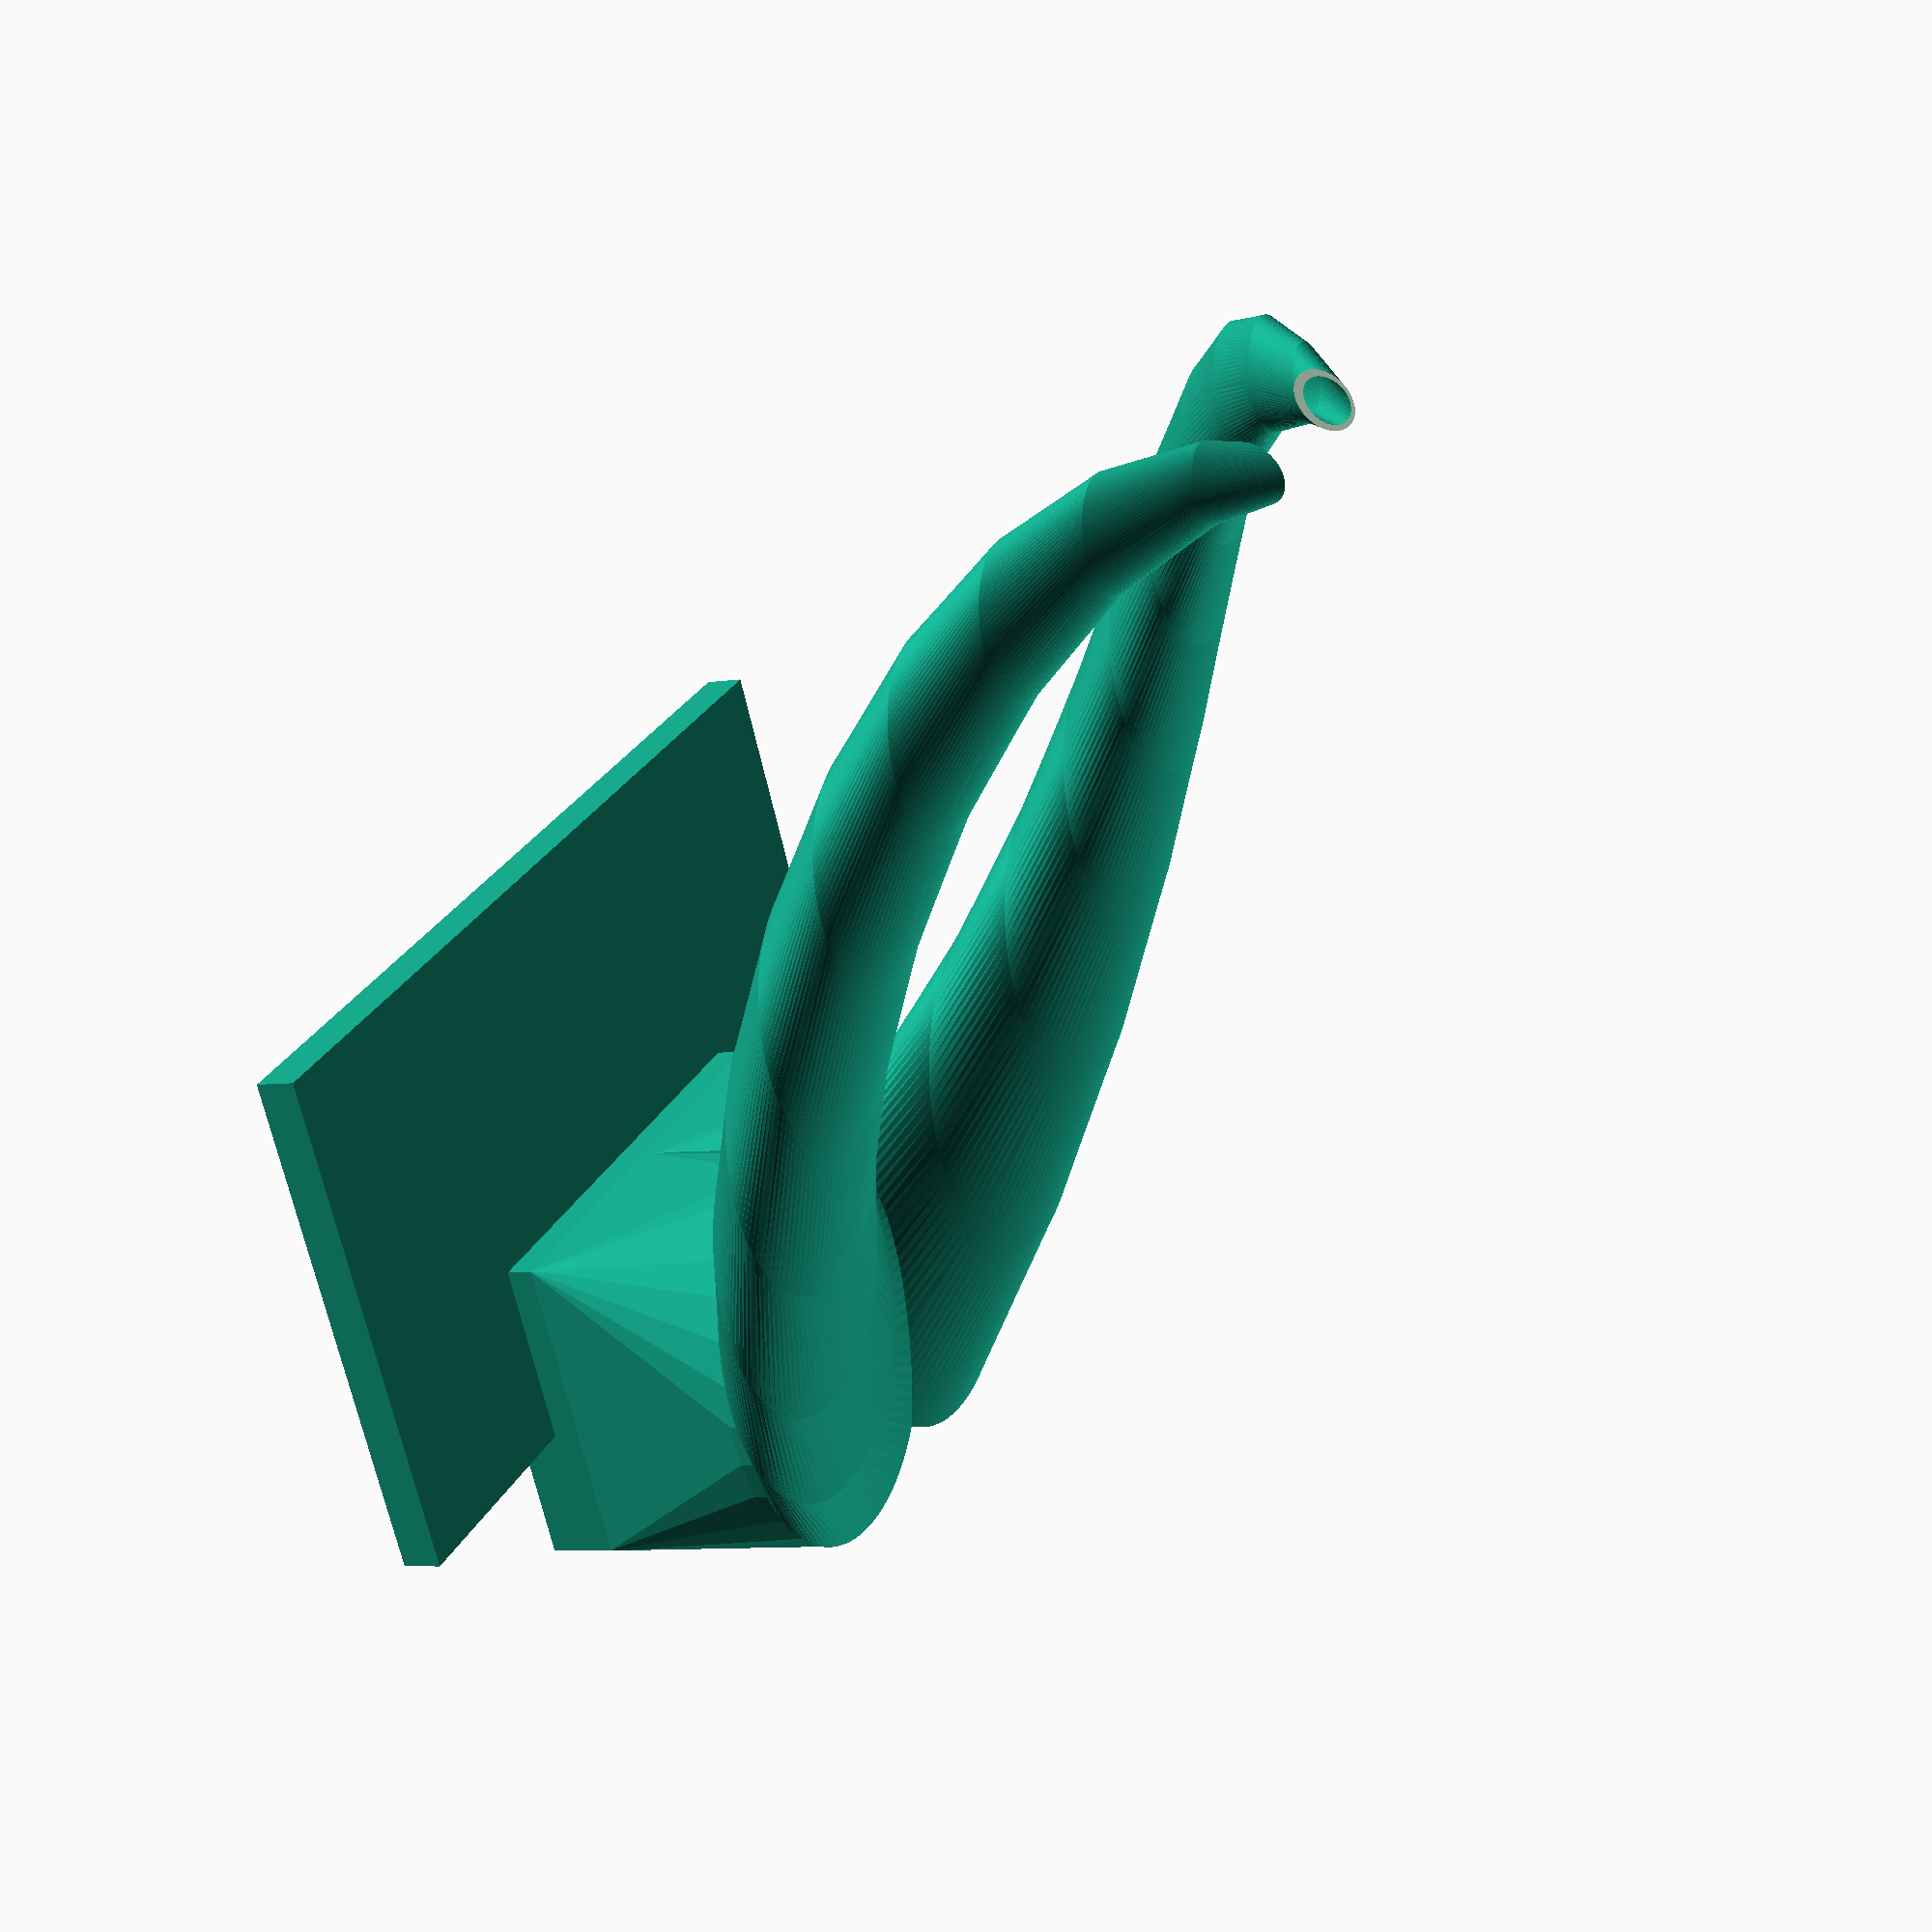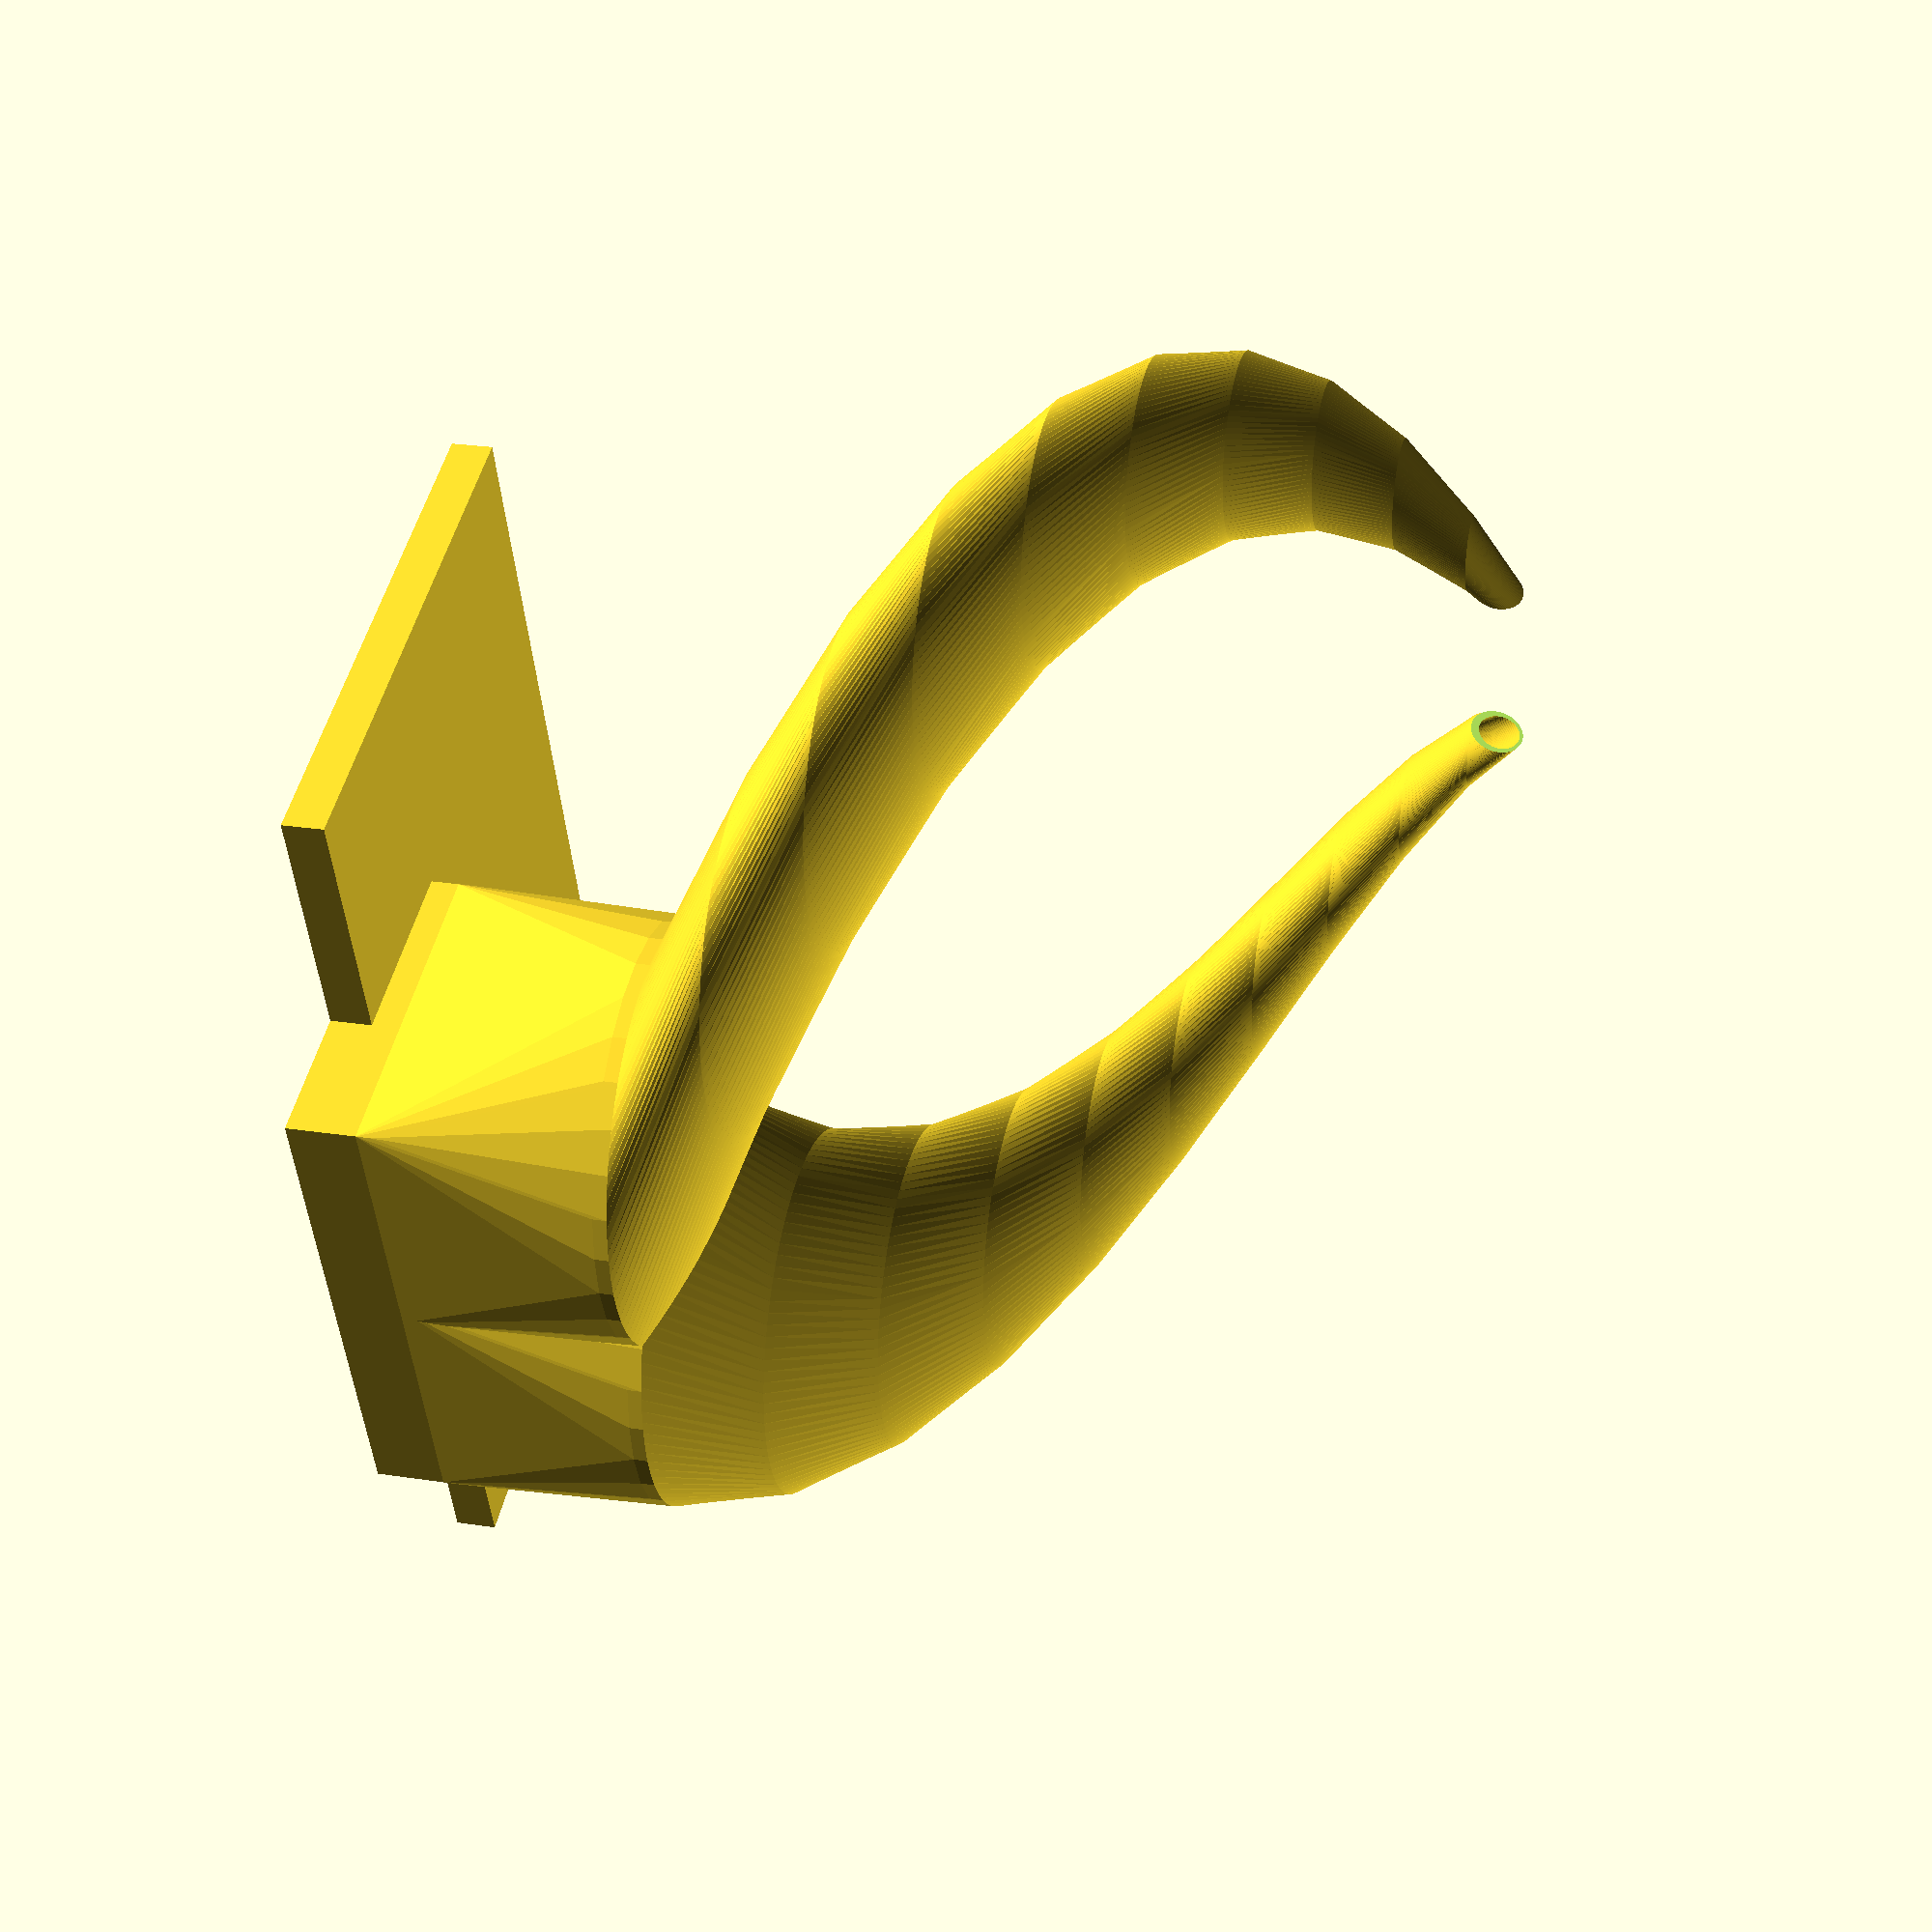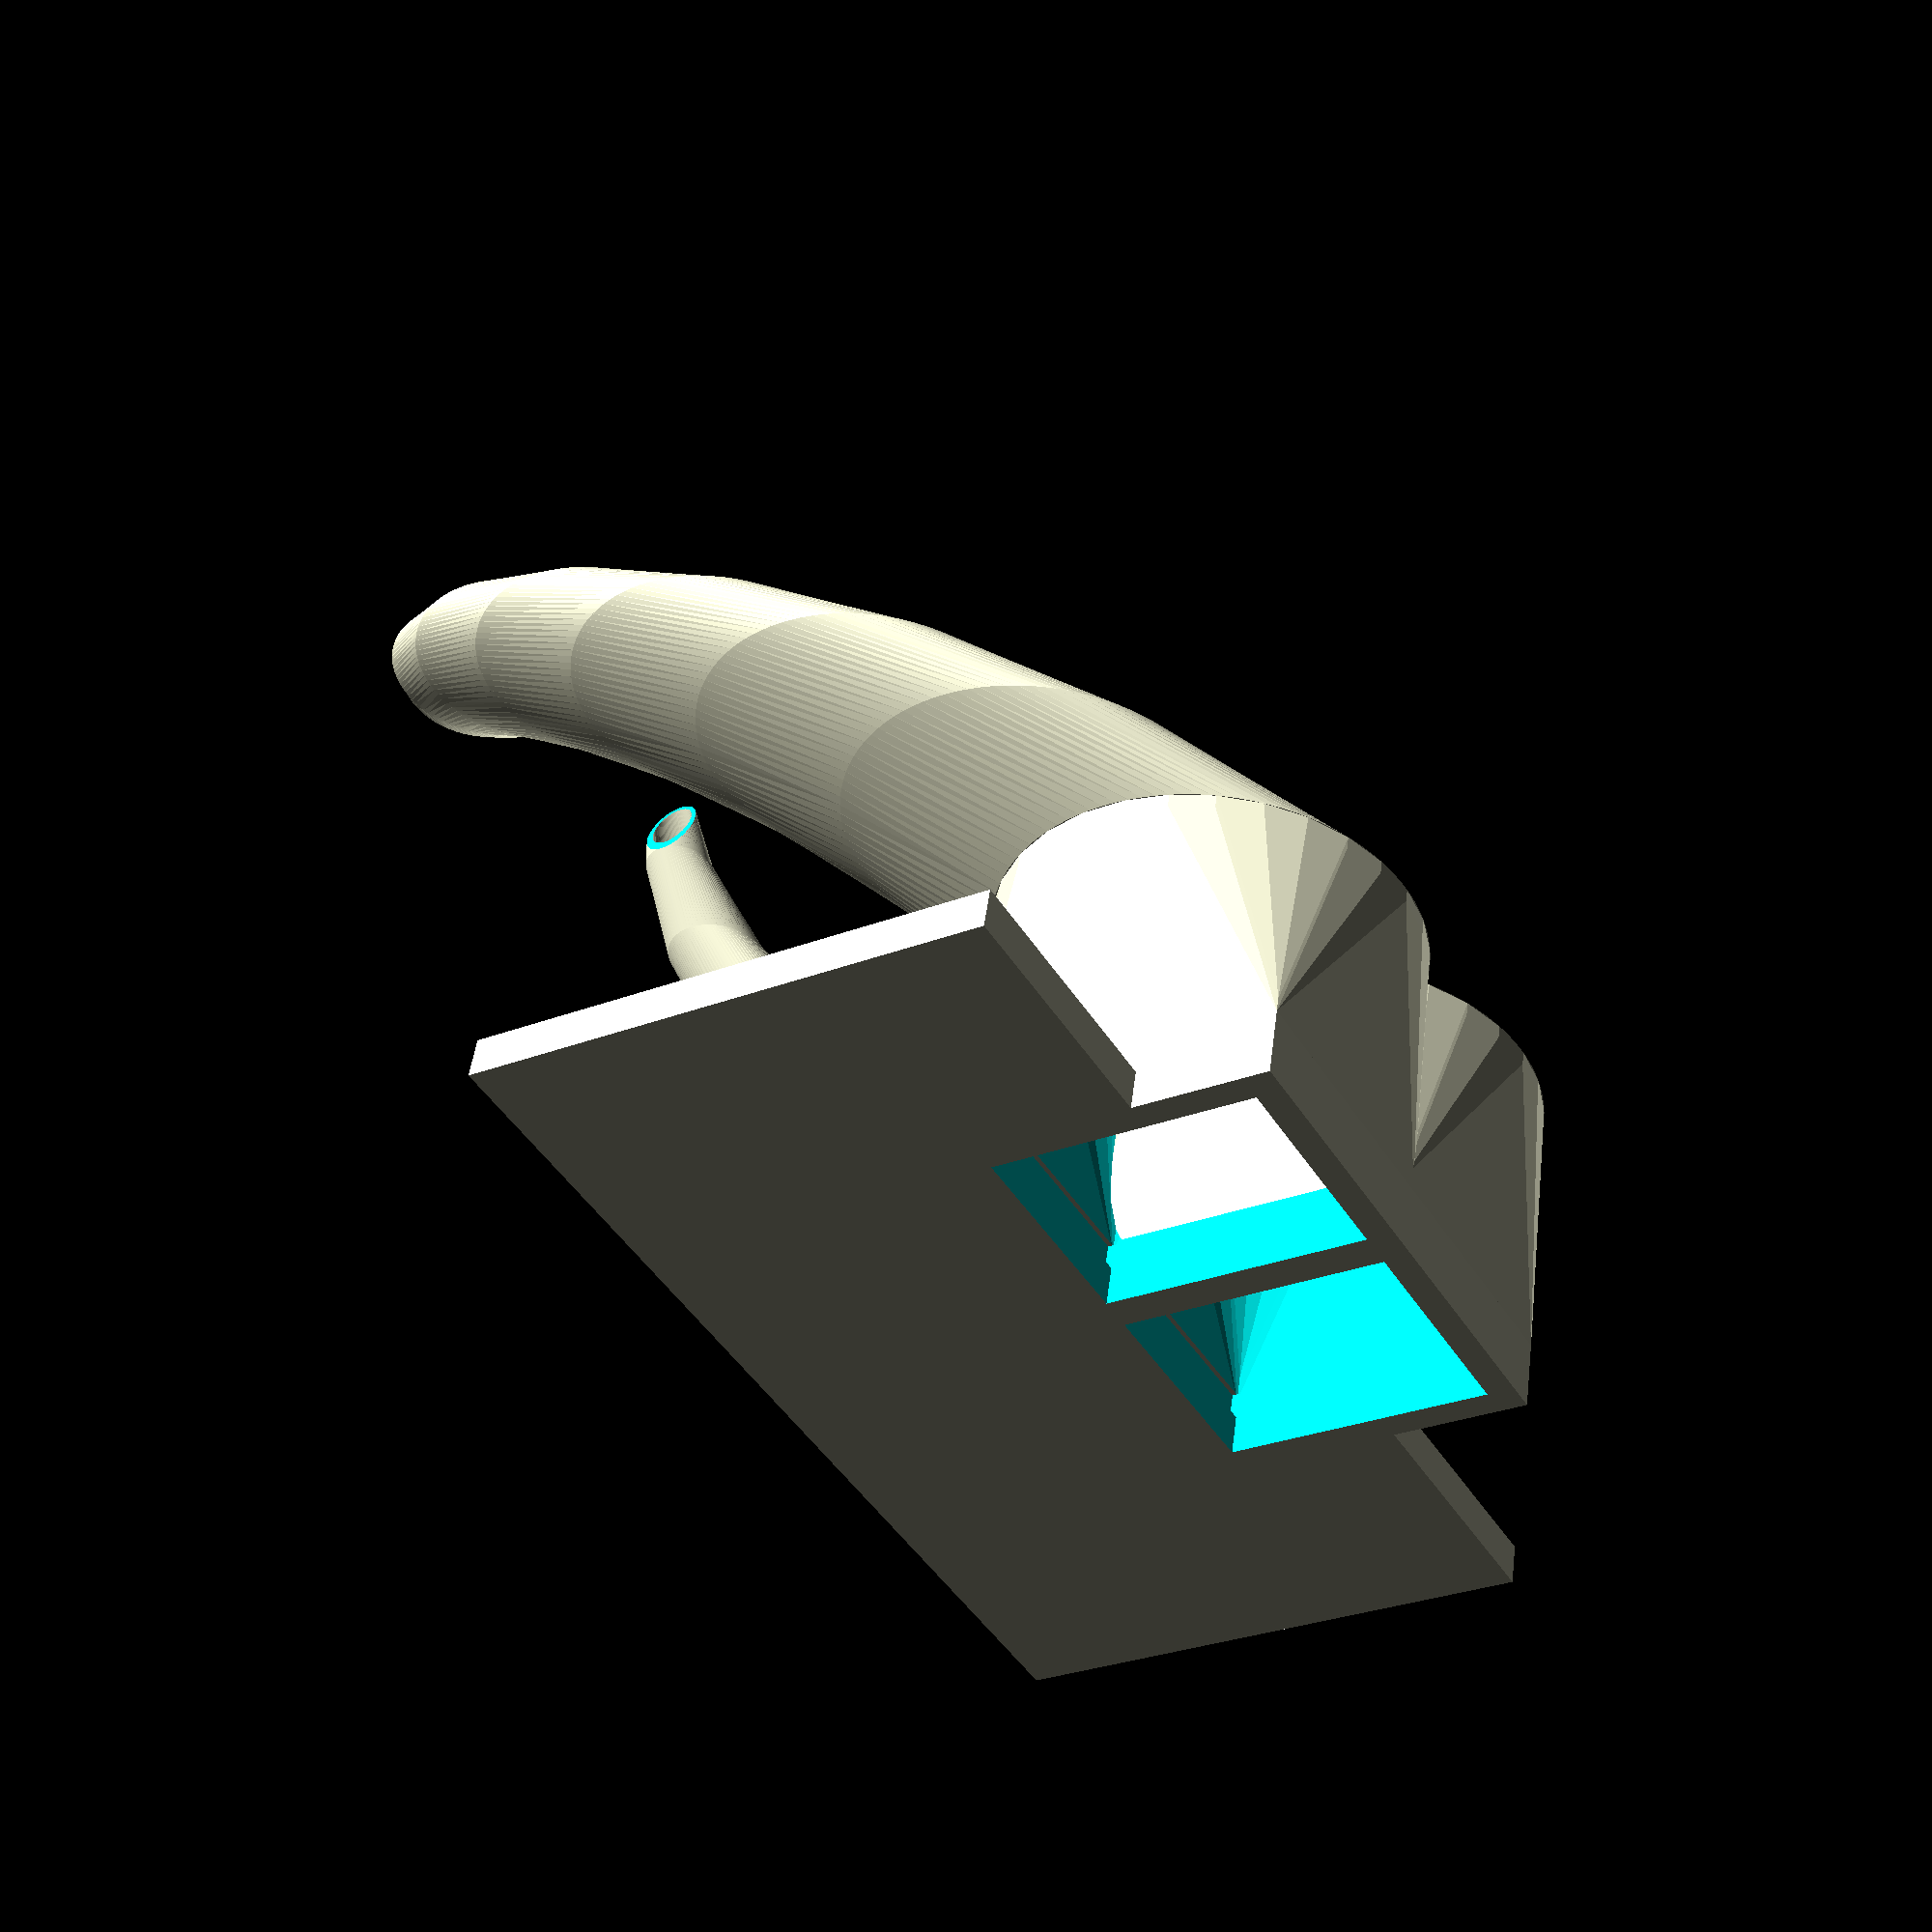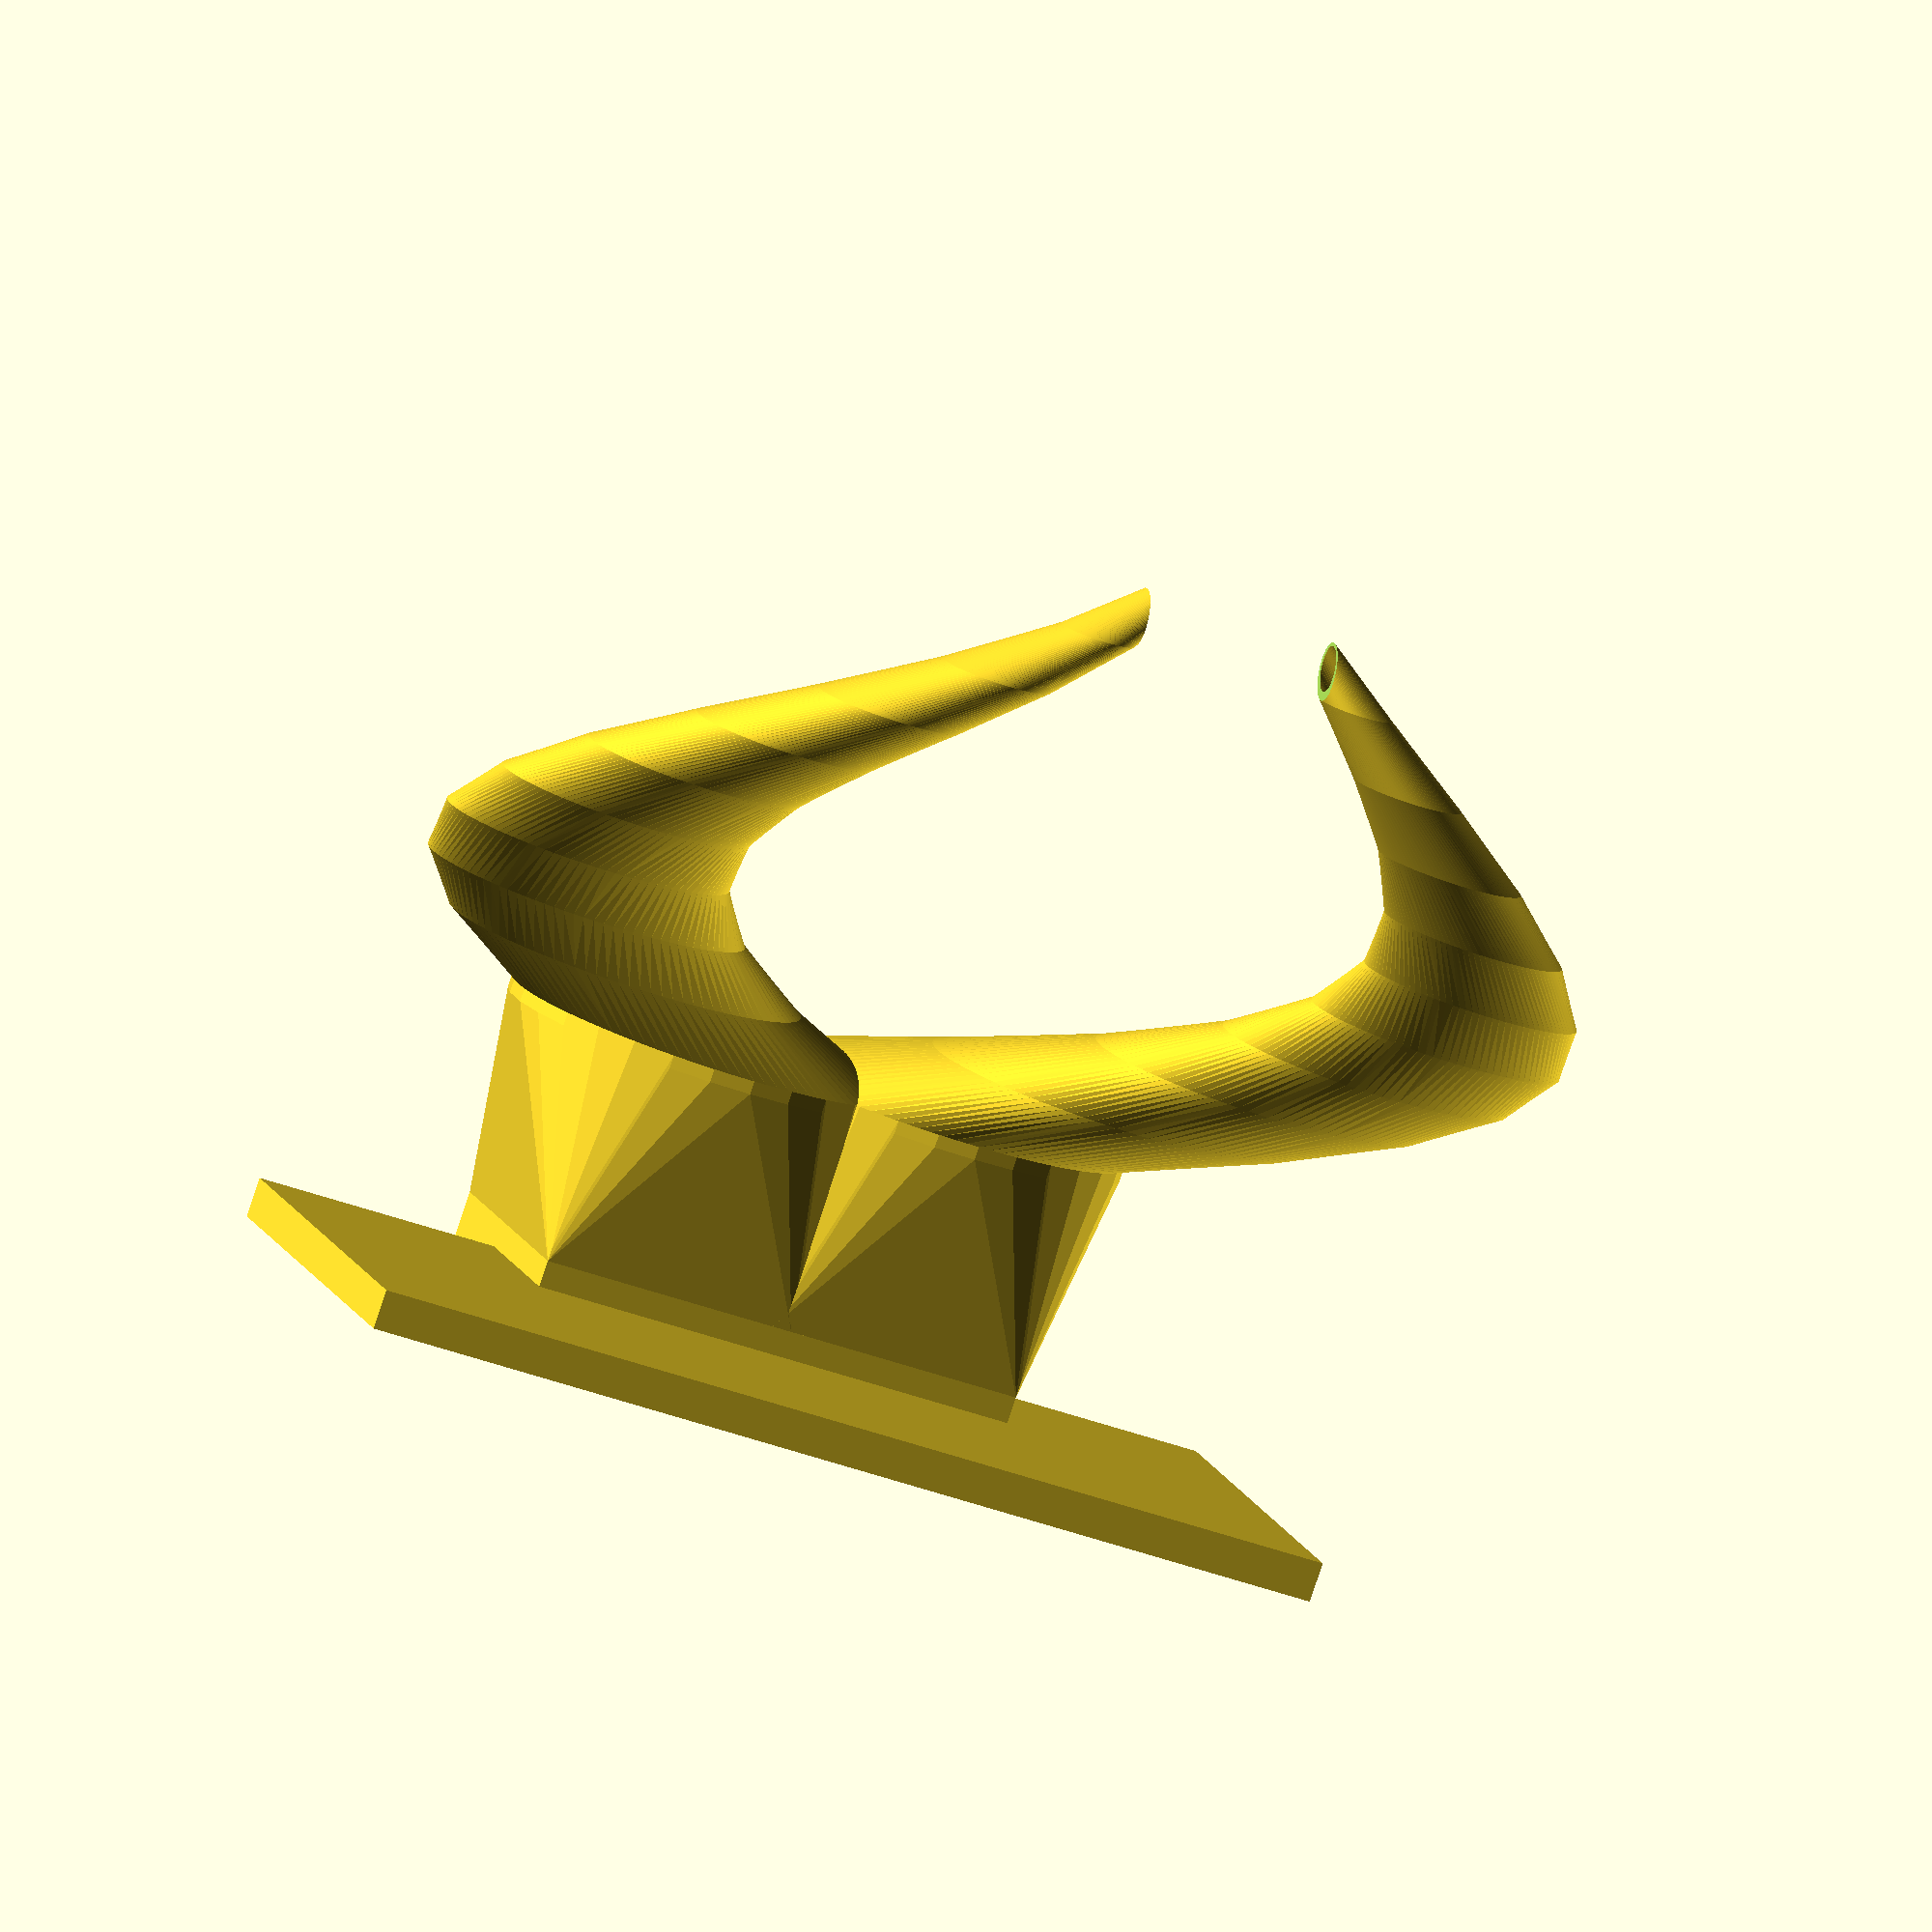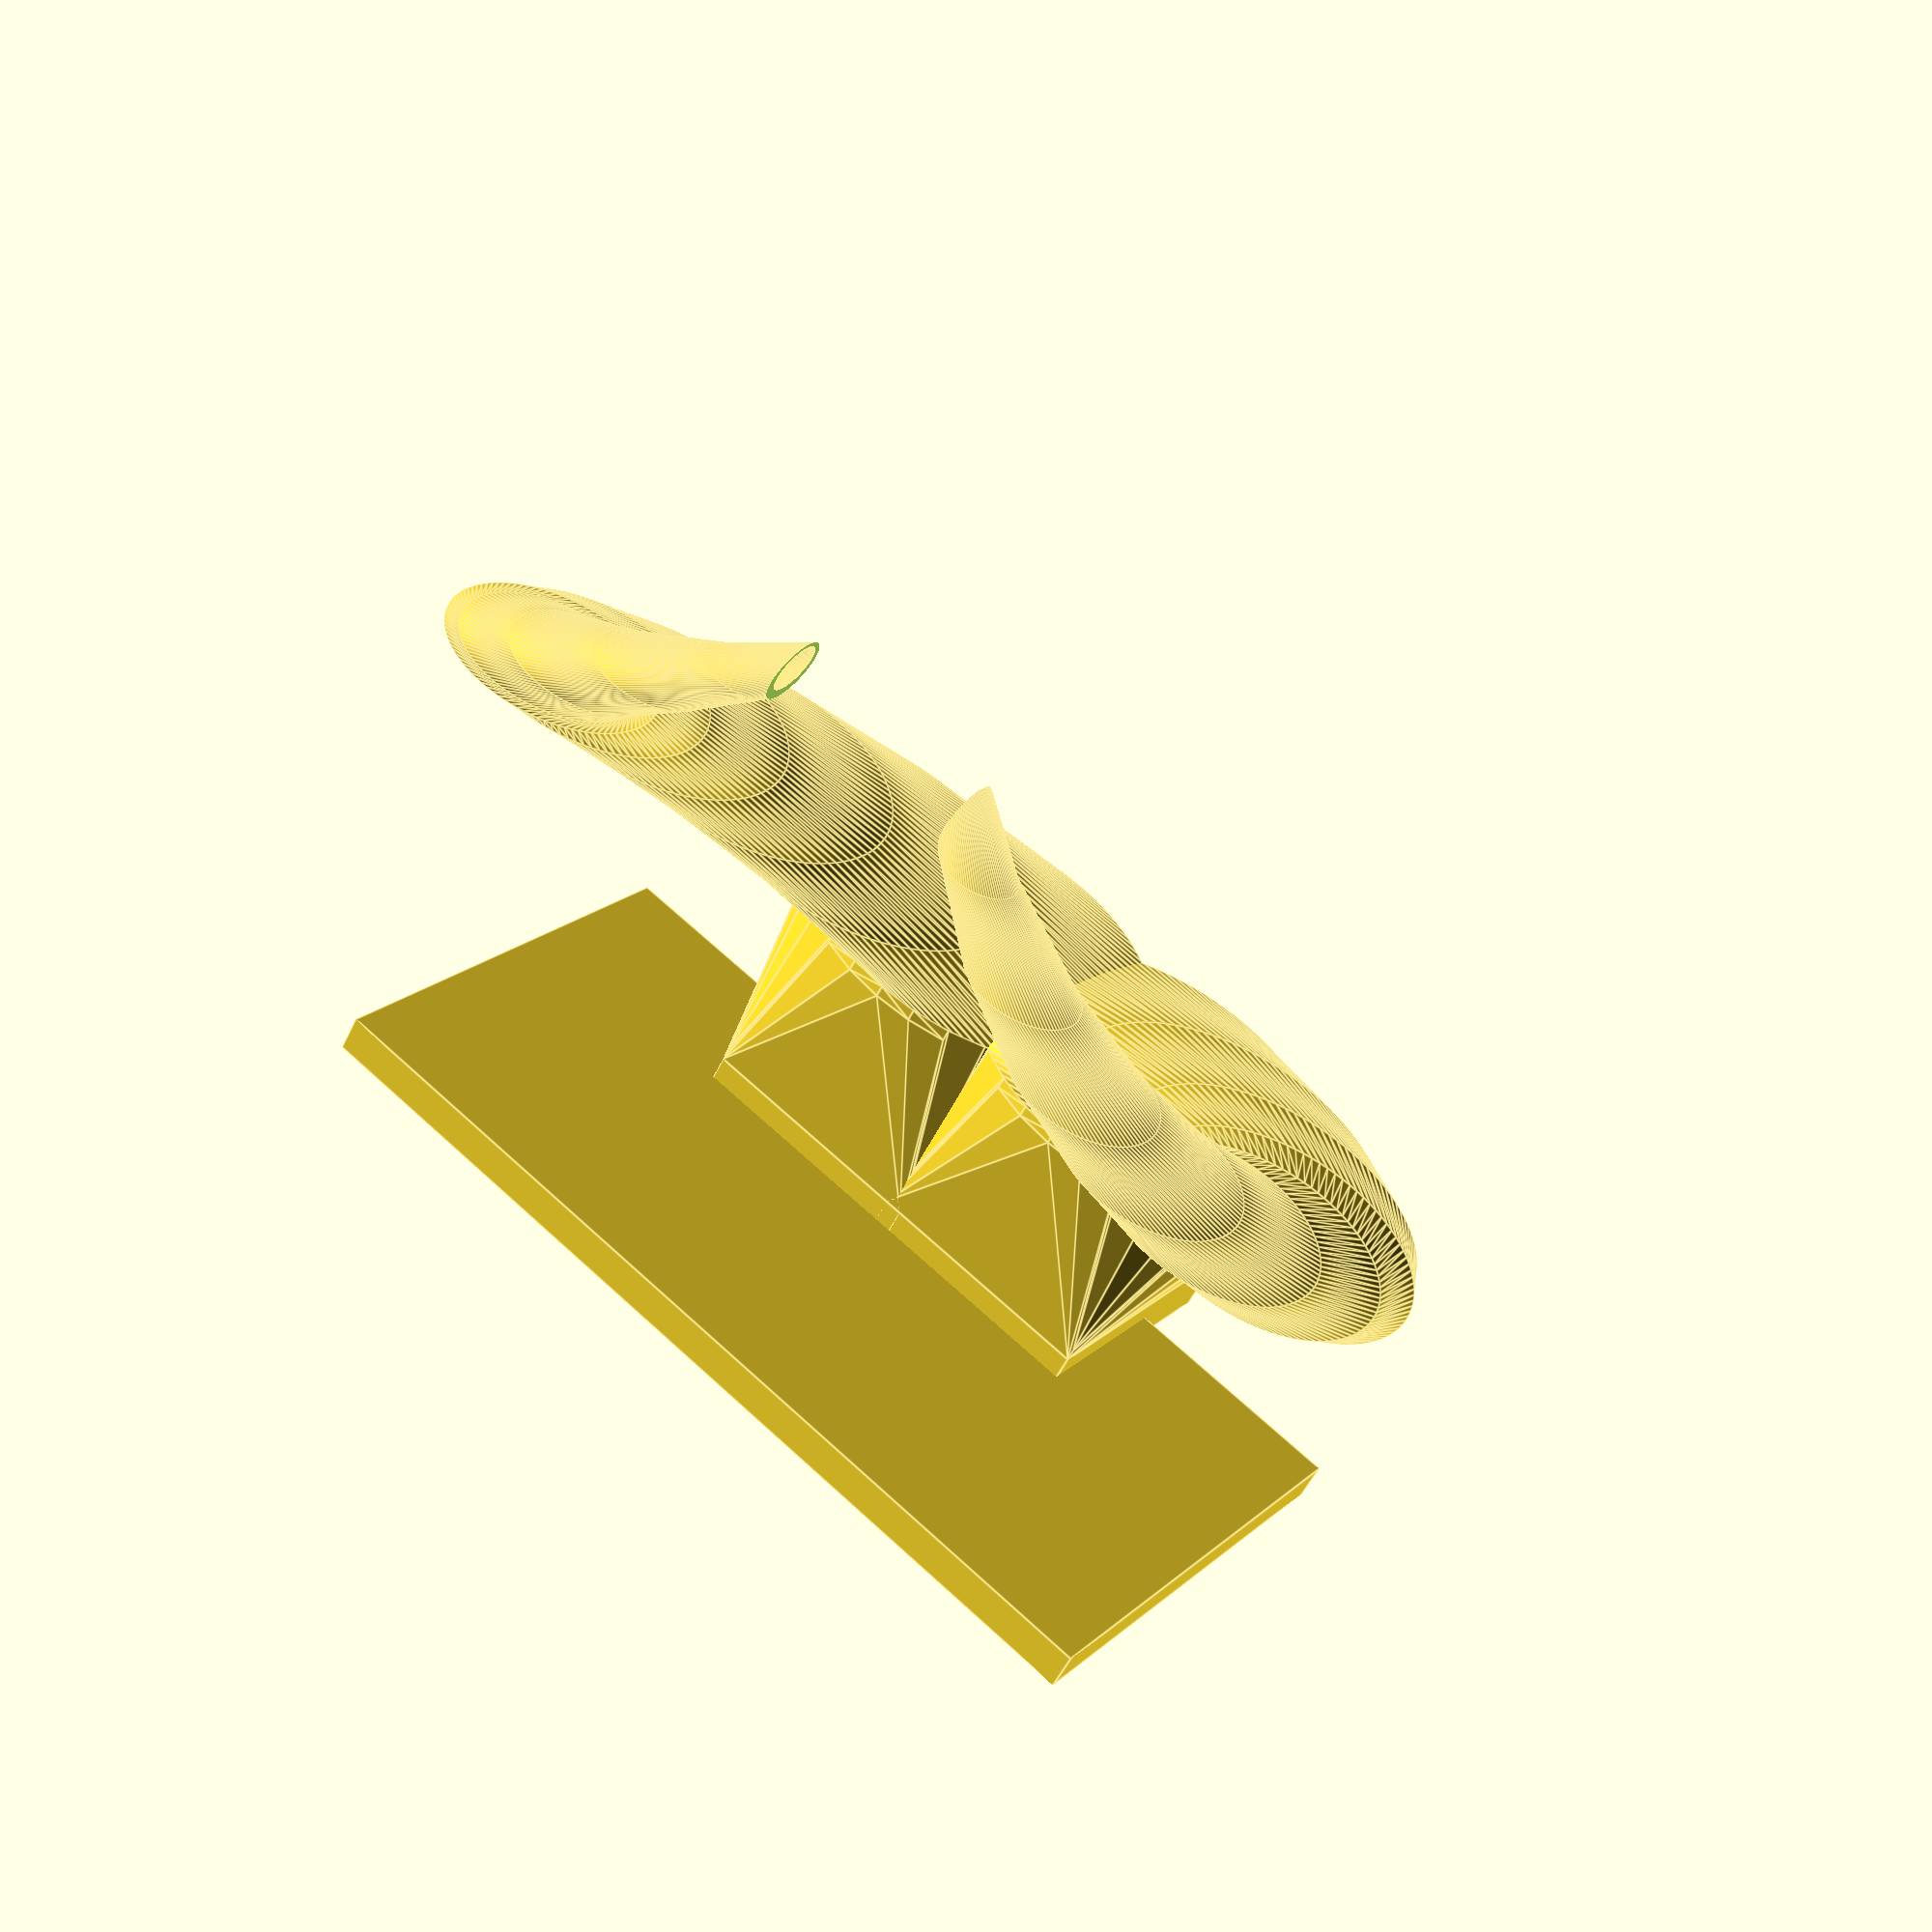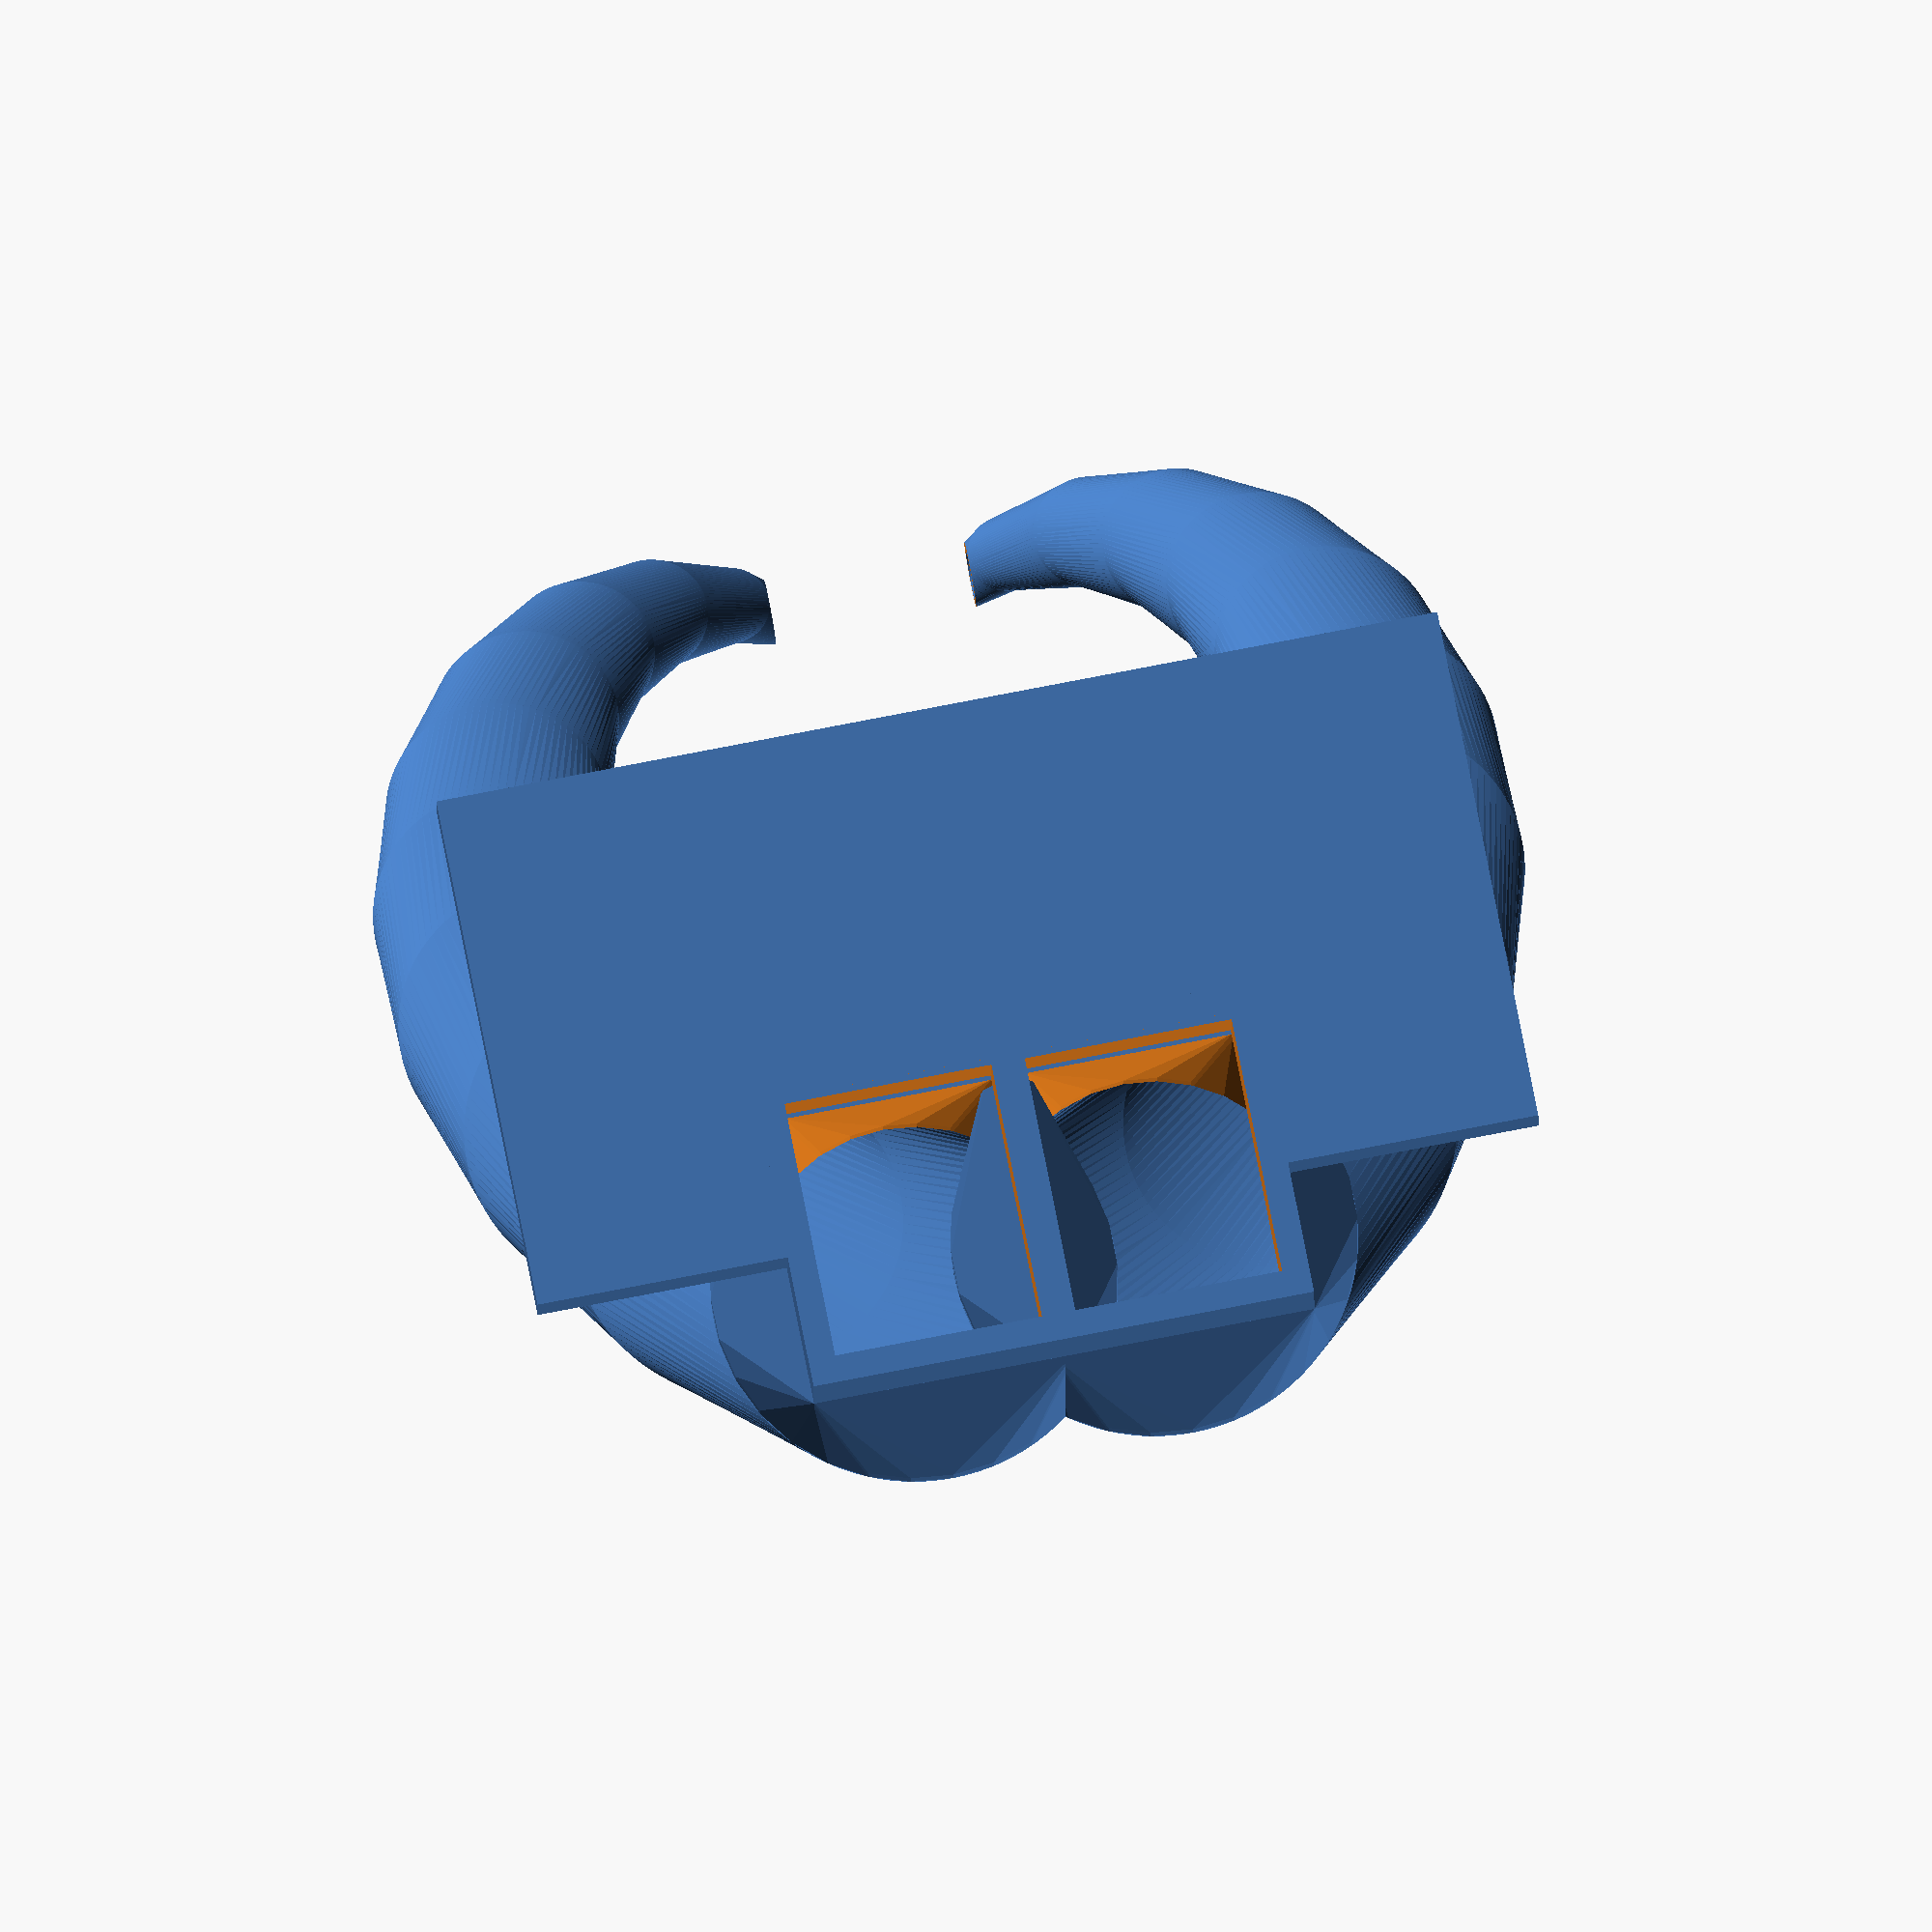
<openscad>
/*
 * Title:   Fan duct for FLSun Cube
 * Author:  David Tillemans
 * Version: 0.1
 * Date:    06 May 2020
 * License: CC BY-SA 4.0
 *
 * Explanation:
 * This is the first prototype to add a Fan duct to the printer. It is designed with openscad as simple
 * as possible.
 * 
 */

module mounting_plate() {
    difference() {
        cube([39, 75, 3], center=true);
        translate([20,9,-0.5]) cube([24, 15.5, 7], center=true);    
        translate([20,-9,-0.5]) cube([24, 15.5, 7], center=true);    
    }

}

module fan_entry() {
    difference() {
        cube([24.0, 19.5, 5], center=true);
        translate([0,0,-0.5]) cube([20, 15.5, 7], center=true);    
    }
}

module fan_entry_tube() {
    difference() {
        hull() {
            translate([0, 0, -16]) cube([24.0, 19.5, 1], center=true);
            cylinder(r = 15, 1);;        
        }
        scale([0.8, 0.8, 1]) hull() {
            translate([0, 0, -16]) cube([24.0, 19.5, 2], center=true);
            cylinder(r = 15, 2);;        
        }
    }
}

module double_tube() {

    translate([42.5, 0, -46.5]) mounting_plate();
    translate([60, -9, -45.5]) fan_entry(); 
    translate([60, -9, -26.5]) fan_entry_tube(); 
    linear_extrude(height = 51, center = true, convexity = 10, twist = 120, scale=0.1) translate([60, -9, 0], $fn=100) {
        difference() {
            circle(r = 15);
            circle(r = 12);
        }
    }

    translate([60, 9, -45.5]) fan_entry(); 
    translate([60, 9, -26.5]) fan_entry_tube(); 
    linear_extrude(height = 51, center = true, convexity = 10, twist = -120, scale=0.1) translate([60, 9, 0], $fn=100) {
        difference() {
            circle(r = 15);
            circle(r = 12);
        }
    }
}

difference() {
    translate([0,0,48]) double_tube();
    translate([0,0,89]) cube([50,15,80], center=true);
}

// translate([0,0,-0.5]) color("blue") cube([100,100,1],center=true);
// translate([0,0,72.5]) color("green") cube([100,100,1],center=true);
</openscad>
<views>
elev=6.2 azim=59.4 roll=295.9 proj=p view=wireframe
elev=153.6 azim=339.9 roll=256.6 proj=p view=wireframe
elev=310.8 azim=210.3 roll=187.4 proj=p view=solid
elev=82.1 azim=255.4 roll=341.6 proj=o view=wireframe
elev=234.0 azim=125.7 roll=205.3 proj=p view=edges
elev=194.7 azim=281.0 roll=359.7 proj=o view=solid
</views>
